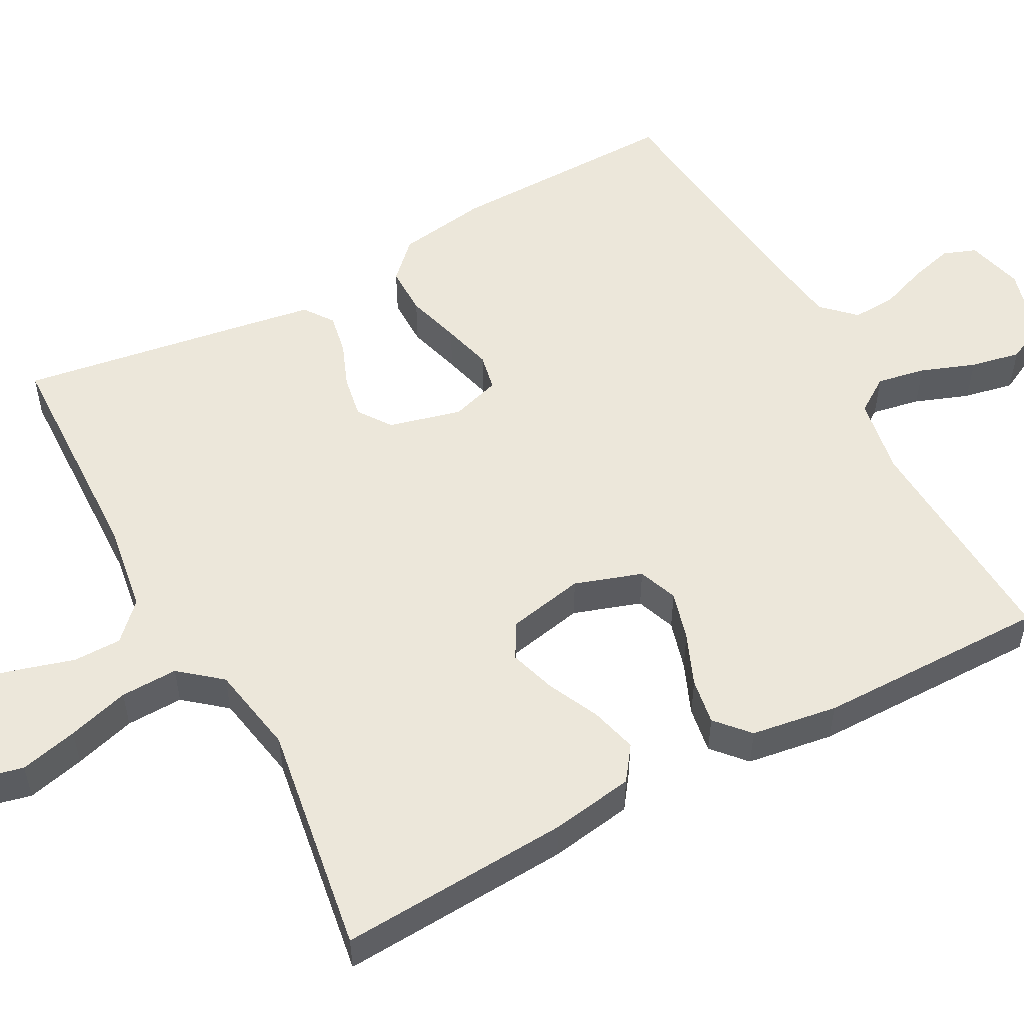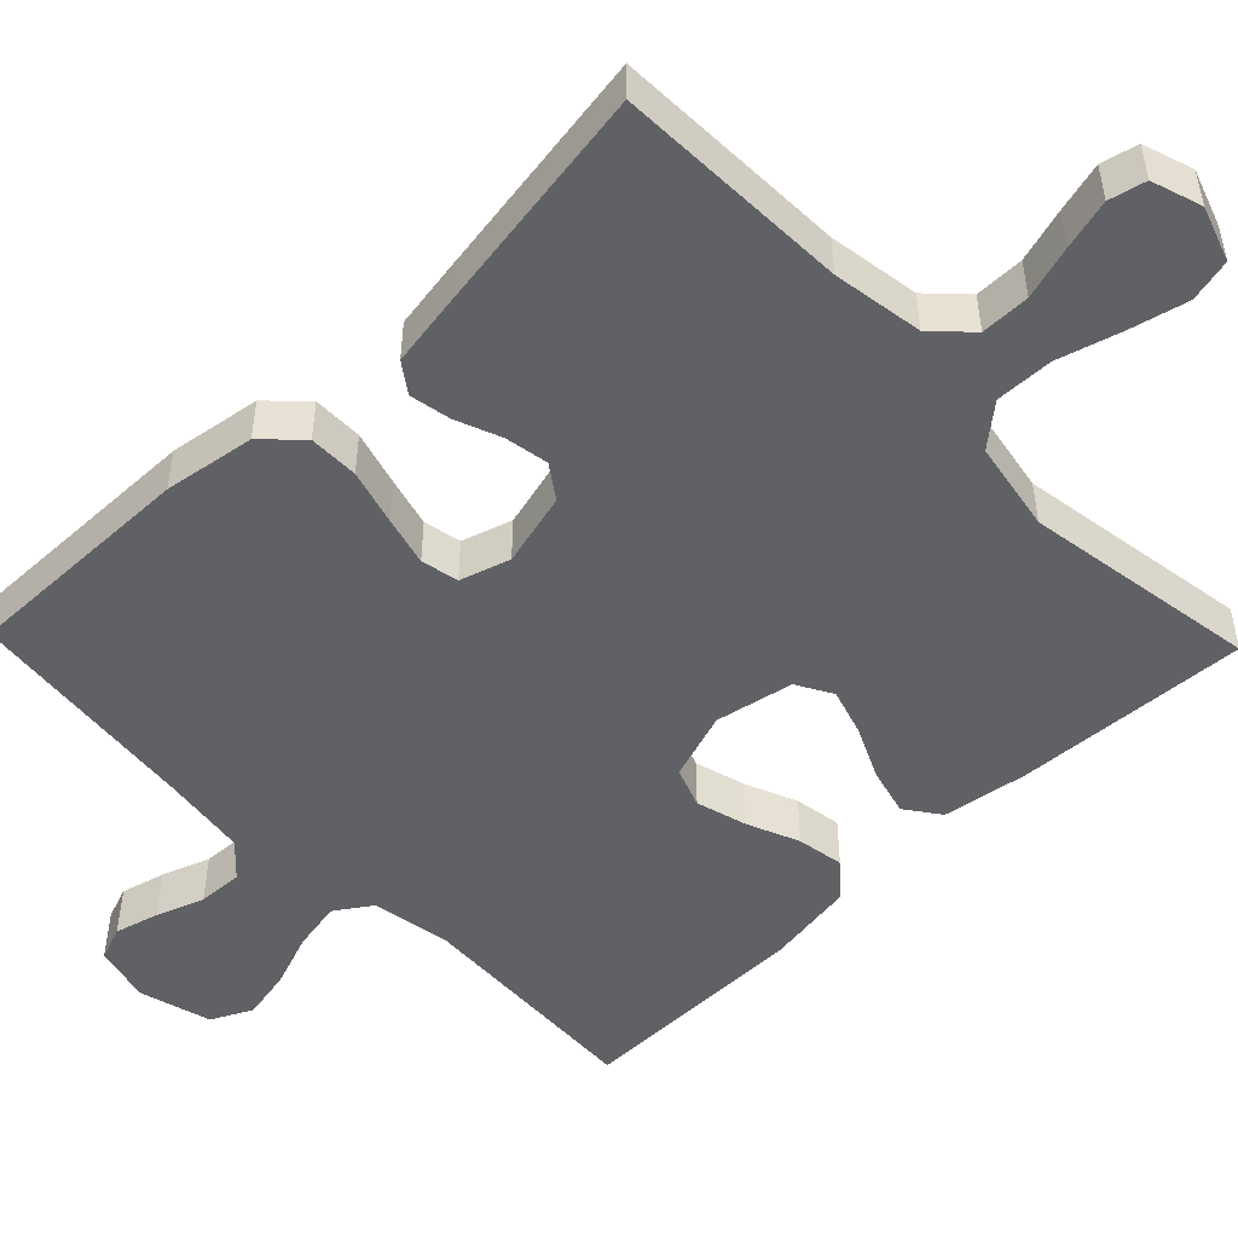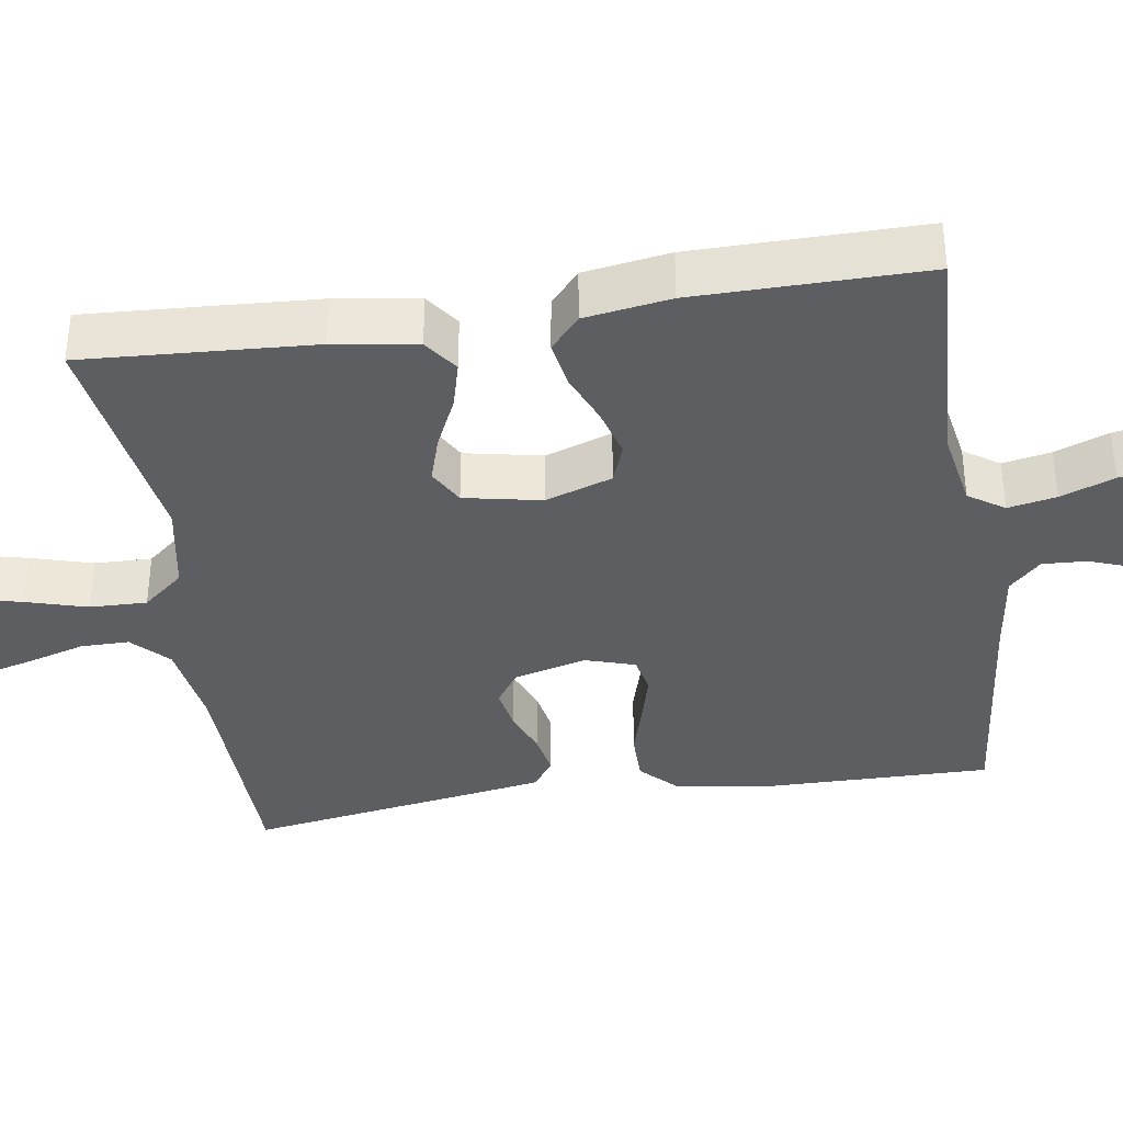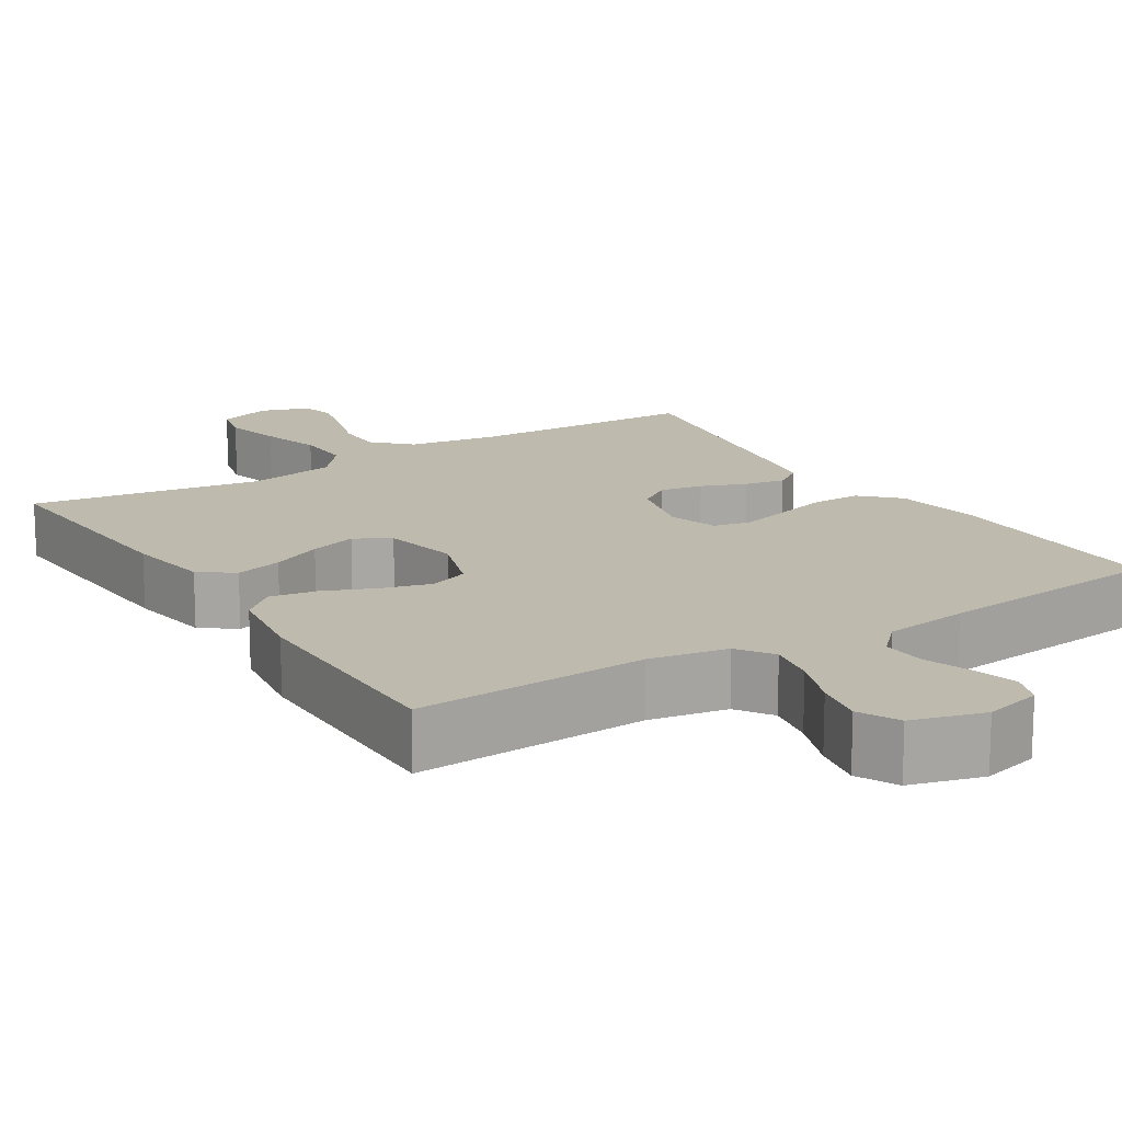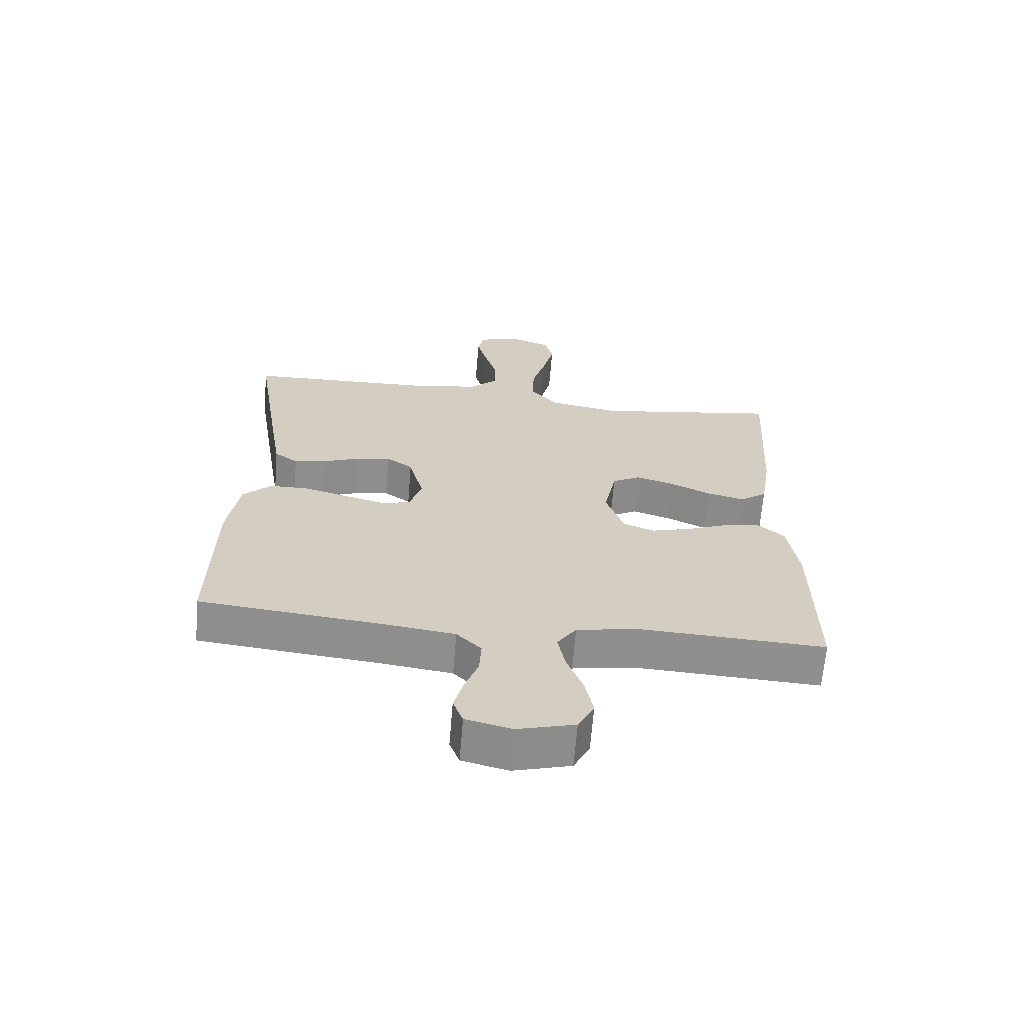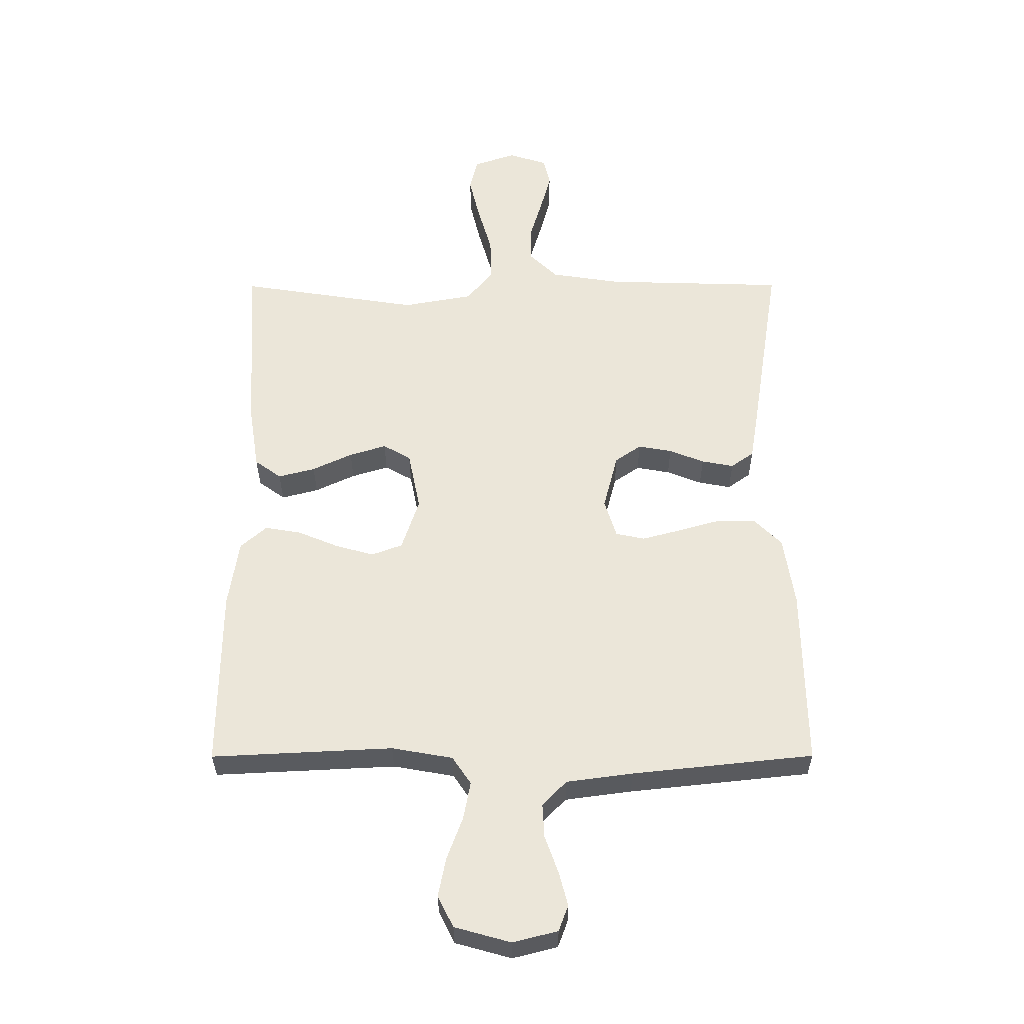
<metadata>
{"format":"obj","ext":"obj","renderer":"f3d","projection":"perspective","resolution":1024,"background":"white","views":[{"elev":53.6,"azim":61.6,"up":"+Y"},{"elev":-50.0,"azim":-45.9,"up":"+Y"},{"elev":-37.7,"azim":98.7,"up":"+Y"},{"elev":15.6,"azim":147.8,"up":"+Y"},{"elev":-65.5,"azim":-4.7,"up":"+Z"},{"elev":-32.6,"azim":-179.8,"up":"+Z"}]}
</metadata>
<code>
v -0.5 0.07 -0.5
v -0.496 0.07 -0.2
v -0.478 0.07 -0.083
v -0.432 0.07 -0.037
v -0.368 0.07 -0.037
v -0.298 0.07 -0.057
v -0.234 0.07 -0.074
v -0.186 0.07 -0.064
v -0.166 0.07 0
v -0.19 0.07 0.094
v -0.233 0.07 0.124
v -0.289 0.07 0.114
v -0.347 0.07 0.091
v -0.4 0.07 0.081
v -0.438 0.07 0.108
v -0.453 0.07 0.2
v -0.5 0.07 0.5
v -0.2 0.07 0.509
v -0.084 0.07 0.527
v -0.038 0.07 0.572
v -0.038 0.07 0.635
v -0.058 0.07 0.703
v -0.075 0.07 0.767
v -0.064 0.07 0.814
v 0 0.07 0.835
v 0.07 0.07 0.811
v 0.083 0.07 0.756
v 0.065 0.07 0.681
v 0.042 0.07 0.601
v 0.04 0.07 0.527
v 0.084 0.07 0.474
v 0.2 0.07 0.453
v 0.5 0.07 0.5
v 0.482 0.07 0.2
v 0.465 0.07 0.092
v 0.421 0.07 0.06
v 0.36 0.07 0.076
v 0.294 0.07 0.107
v 0.233 0.07 0.126
v 0.187 0.07 0.1
v 0.167 0.07 0
v 0.196 0.07 -0.087
v 0.247 0.07 -0.106
v 0.311 0.07 -0.088
v 0.378 0.07 -0.06
v 0.438 0.07 -0.05
v 0.481 0.07 -0.088
v 0.498 0.07 -0.2
v 0.5 0.07 -0.5
v 0.2 0.07 -0.485
v 0.099 0.07 -0.503
v 0.068 0.07 -0.549
v 0.08 0.07 -0.612
v 0.106 0.07 -0.682
v 0.119 0.07 -0.747
v 0.093 0.07 -0.799
v 0 0.07 -0.825
v -0.074 0.07 -0.806
v -0.09 0.07 -0.763
v -0.075 0.07 -0.706
v -0.053 0.07 -0.645
v -0.05 0.07 -0.588
v -0.09 0.07 -0.547
v -0.2 0.07 -0.532
v -0.5 0 -0.5
v -0.496 0 -0.2
v -0.478 0 -0.083
v -0.432 0 -0.037
v -0.368 0 -0.037
v -0.298 0 -0.057
v -0.234 0 -0.074
v -0.186 0 -0.064
v -0.166 0 0
v -0.19 0 0.094
v -0.233 0 0.124
v -0.289 0 0.114
v -0.347 0 0.091
v -0.4 0 0.081
v -0.438 0 0.108
v -0.453 0 0.2
v -0.5 0 0.5
v -0.2 0 0.509
v -0.084 0 0.527
v -0.038 0 0.572
v -0.038 0 0.635
v -0.058 0 0.703
v -0.075 0 0.767
v -0.064 0 0.814
v 0 0 0.835
v 0.07 0 0.811
v 0.083 0 0.756
v 0.065 0 0.681
v 0.042 0 0.601
v 0.04 0 0.527
v 0.084 0 0.474
v 0.2 0 0.453
v 0.5 0 0.5
v 0.482 0 0.2
v 0.465 0 0.092
v 0.421 0 0.06
v 0.36 0 0.076
v 0.294 0 0.107
v 0.233 0 0.126
v 0.187 0 0.1
v 0.167 0 0
v 0.196 0 -0.087
v 0.247 0 -0.106
v 0.311 0 -0.088
v 0.378 0 -0.06
v 0.438 0 -0.05
v 0.481 0 -0.088
v 0.498 0 -0.2
v 0.5 0 -0.5
v 0.2 0 -0.485
v 0.099 0 -0.503
v 0.068 0 -0.549
v 0.08 0 -0.612
v 0.106 0 -0.682
v 0.119 0 -0.747
v 0.093 0 -0.799
v 0 0 -0.825
v -0.074 0 -0.806
v -0.09 0 -0.763
v -0.075 0 -0.706
v -0.053 0 -0.645
v -0.05 0 -0.588
v -0.09 0 -0.547
v -0.2 0 -0.532
f 58 59 60 61
f 56 57 58 61
f 56 61 62
f 53 54 55 56
f 52 53 56 62
f 51 52 62 63
f 47 48 49 50
f 47 50 51
f 44 45 46 47
f 43 44 47 51
f 42 43 51 63
f 35 36 37 38
f 35 38 39
f 32 33 34 35
f 31 32 35 39
f 30 31 39 40
f 26 27 28 29
f 24 25 26 29
f 24 29 30
f 21 22 23 24
f 21 24 30 40
f 15 16 17 18
f 15 18 19
f 12 13 14 15
f 11 12 15 19
f 10 11 19 20
f 3 4 5 6
f 3 6 7
f 64 1 2 3
f 64 3 7
f 41 42 63 64
f 41 64 7 8
f 20 21 40 41
f 9 10 20 41
f 8 9 41
f 125 124 123 122
f 125 122 121 120
f 126 125 120
f 120 119 118 117
f 126 120 117 116
f 127 126 116 115
f 114 113 112 111
f 115 114 111
f 111 110 109 108
f 115 111 108 107
f 127 115 107 106
f 102 101 100 99
f 103 102 99
f 99 98 97 96
f 103 99 96 95
f 104 103 95 94
f 93 92 91 90
f 93 90 89 88
f 94 93 88
f 88 87 86 85
f 104 94 88 85
f 82 81 80 79
f 83 82 79
f 79 78 77 76
f 83 79 76 75
f 84 83 75 74
f 70 69 68 67
f 71 70 67
f 67 66 65 128
f 71 67 128
f 128 127 106 105
f 72 71 128 105
f 105 104 85 84
f 105 84 74 73
f 105 73 72
f 1 65 66 2
f 2 66 67 3
f 3 67 68 4
f 4 68 69 5
f 5 69 70 6
f 6 70 71 7
f 7 71 72 8
f 8 72 73 9
f 9 73 74 10
f 10 74 75 11
f 11 75 76 12
f 12 76 77 13
f 13 77 78 14
f 14 78 79 15
f 15 79 80 16
f 16 80 81 17
f 17 81 82 18
f 18 82 83 19
f 19 83 84 20
f 20 84 85 21
f 21 85 86 22
f 22 86 87 23
f 23 87 88 24
f 24 88 89 25
f 25 89 90 26
f 26 90 91 27
f 27 91 92 28
f 28 92 93 29
f 29 93 94 30
f 30 94 95 31
f 31 95 96 32
f 32 96 97 33
f 33 97 98 34
f 34 98 99 35
f 35 99 100 36
f 36 100 101 37
f 37 101 102 38
f 38 102 103 39
f 39 103 104 40
f 40 104 105 41
f 41 105 106 42
f 42 106 107 43
f 43 107 108 44
f 44 108 109 45
f 45 109 110 46
f 46 110 111 47
f 47 111 112 48
f 48 112 113 49
f 49 113 114 50
f 50 114 115 51
f 51 115 116 52
f 52 116 117 53
f 53 117 118 54
f 54 118 119 55
f 55 119 120 56
f 56 120 121 57
f 57 121 122 58
f 58 122 123 59
f 59 123 124 60
f 60 124 125 61
f 61 125 126 62
f 62 126 127 63
f 63 127 128 64
f 64 128 65 1

</code>
